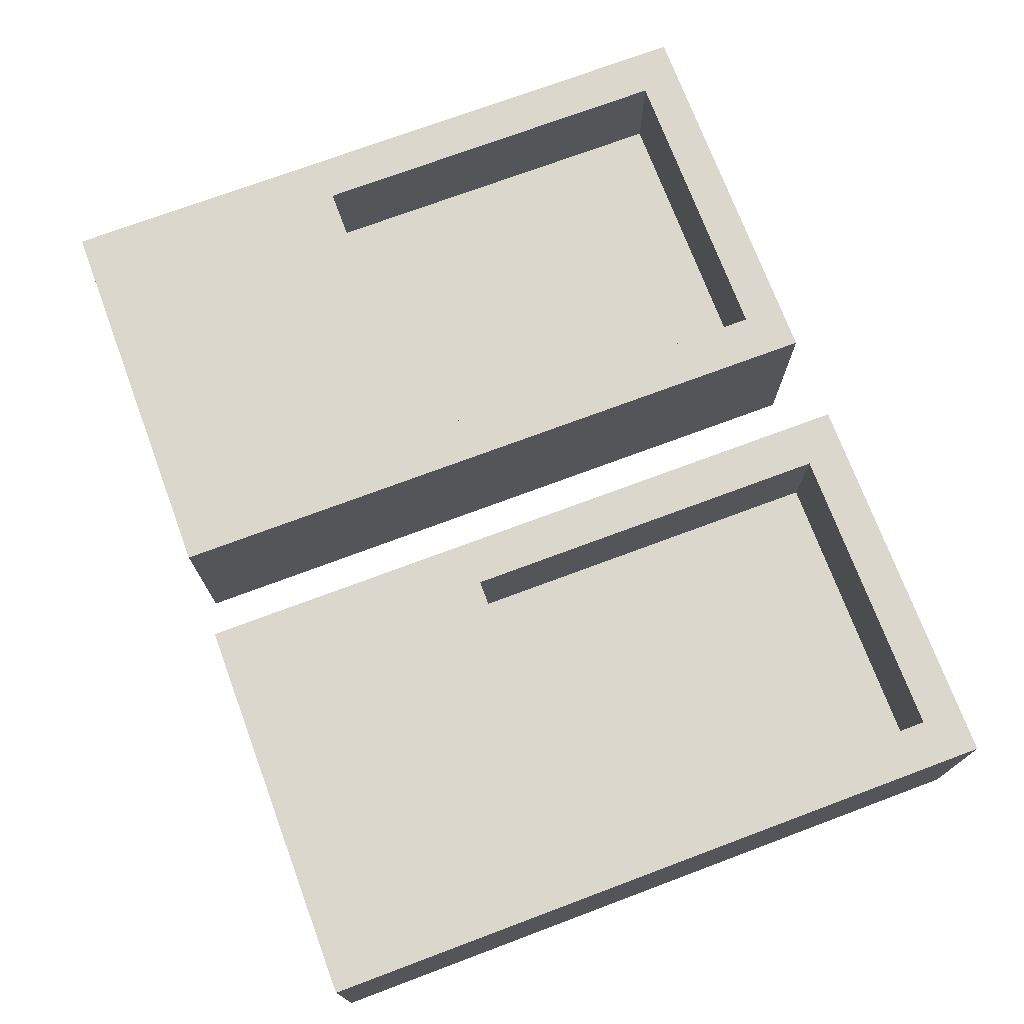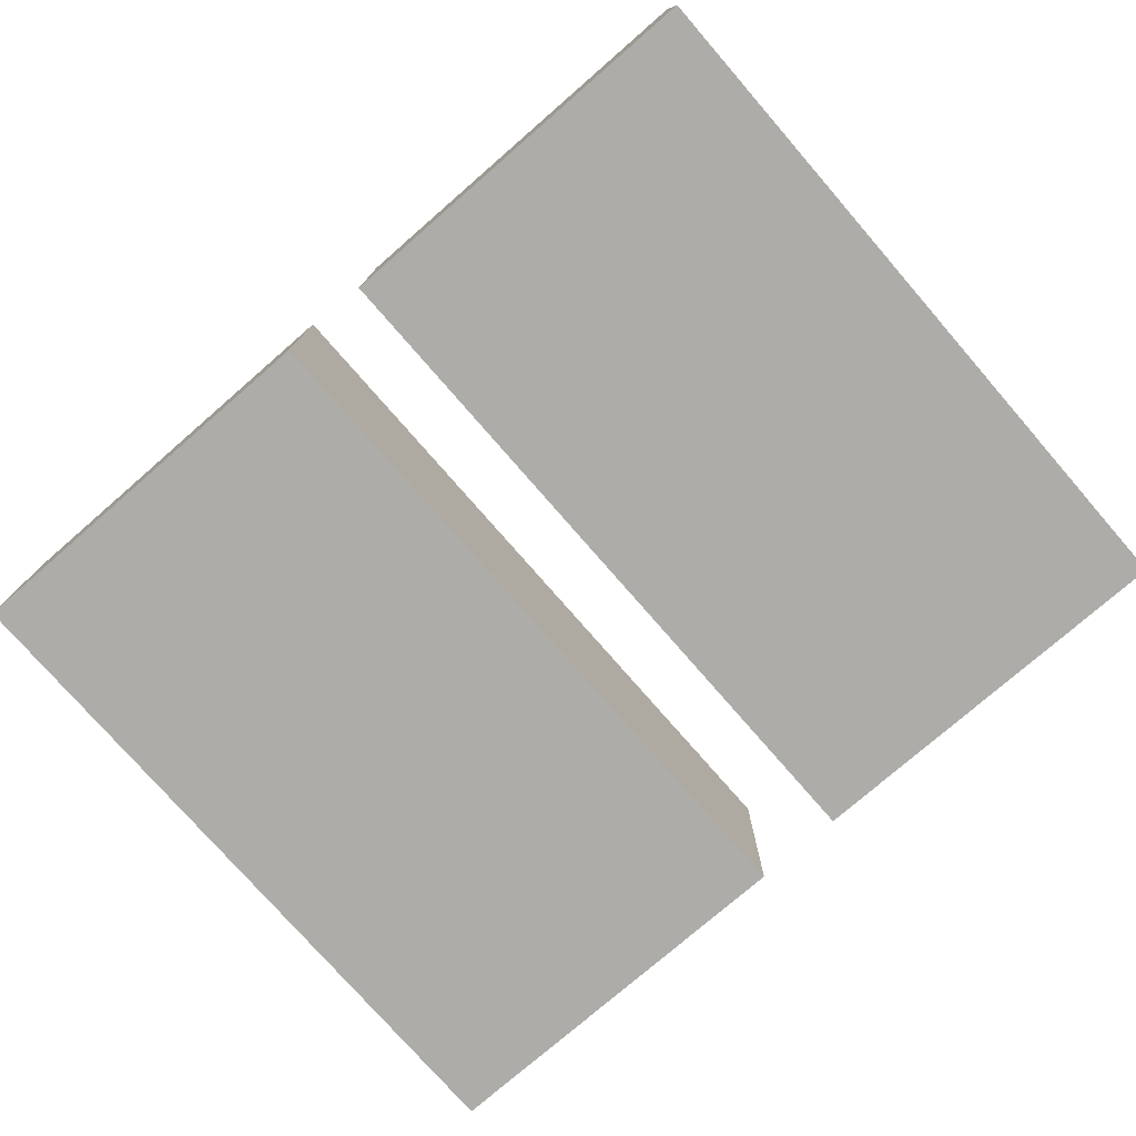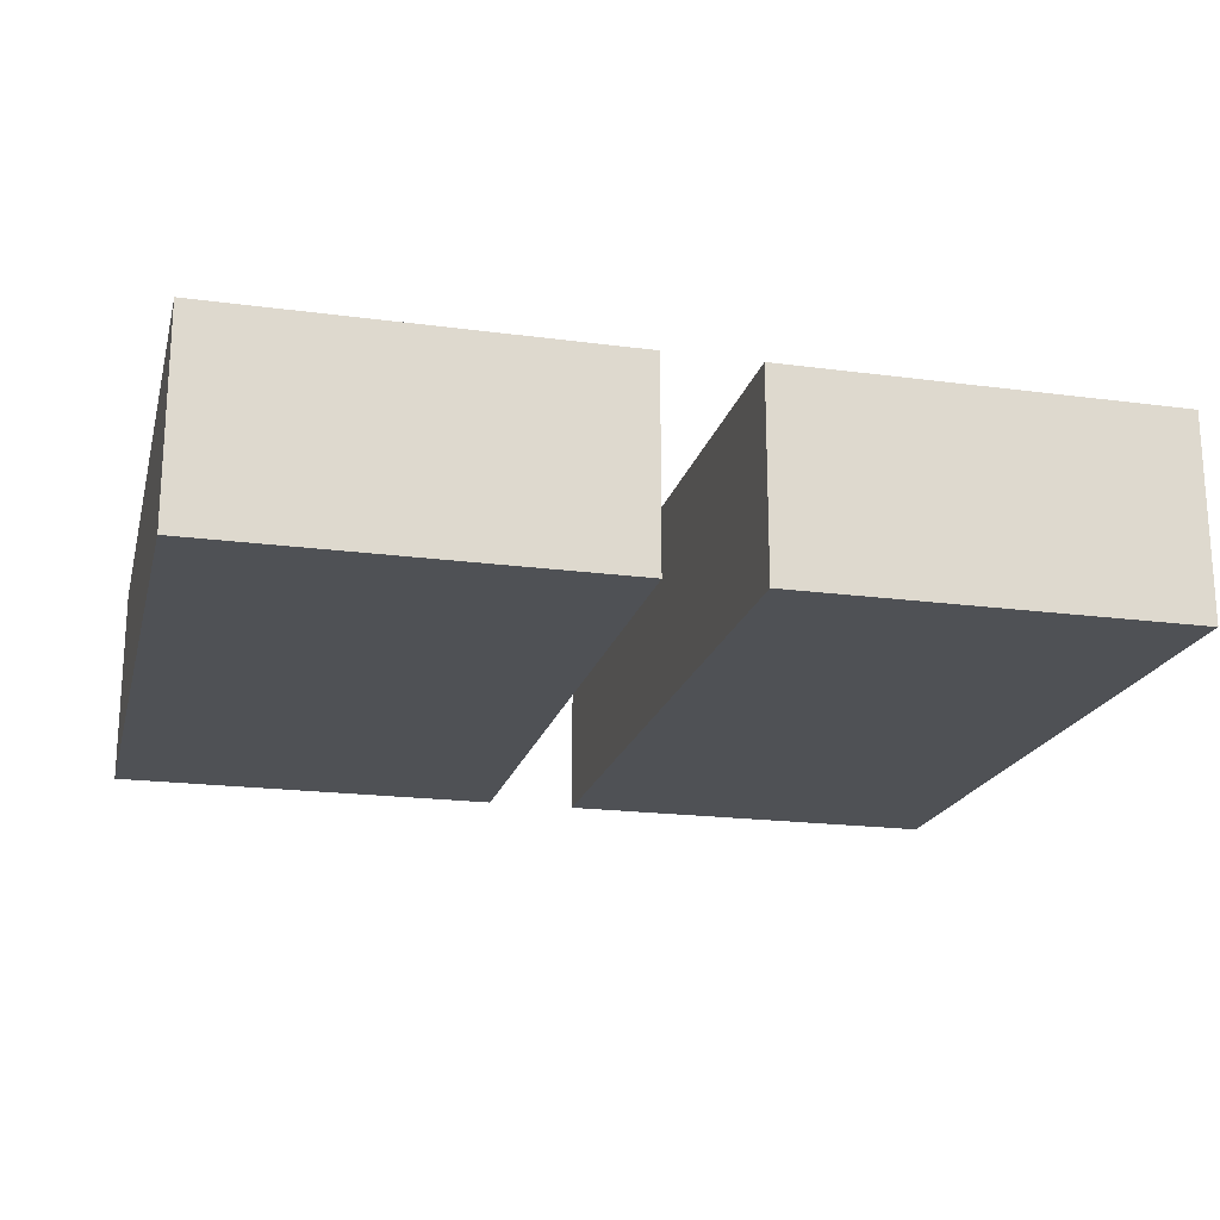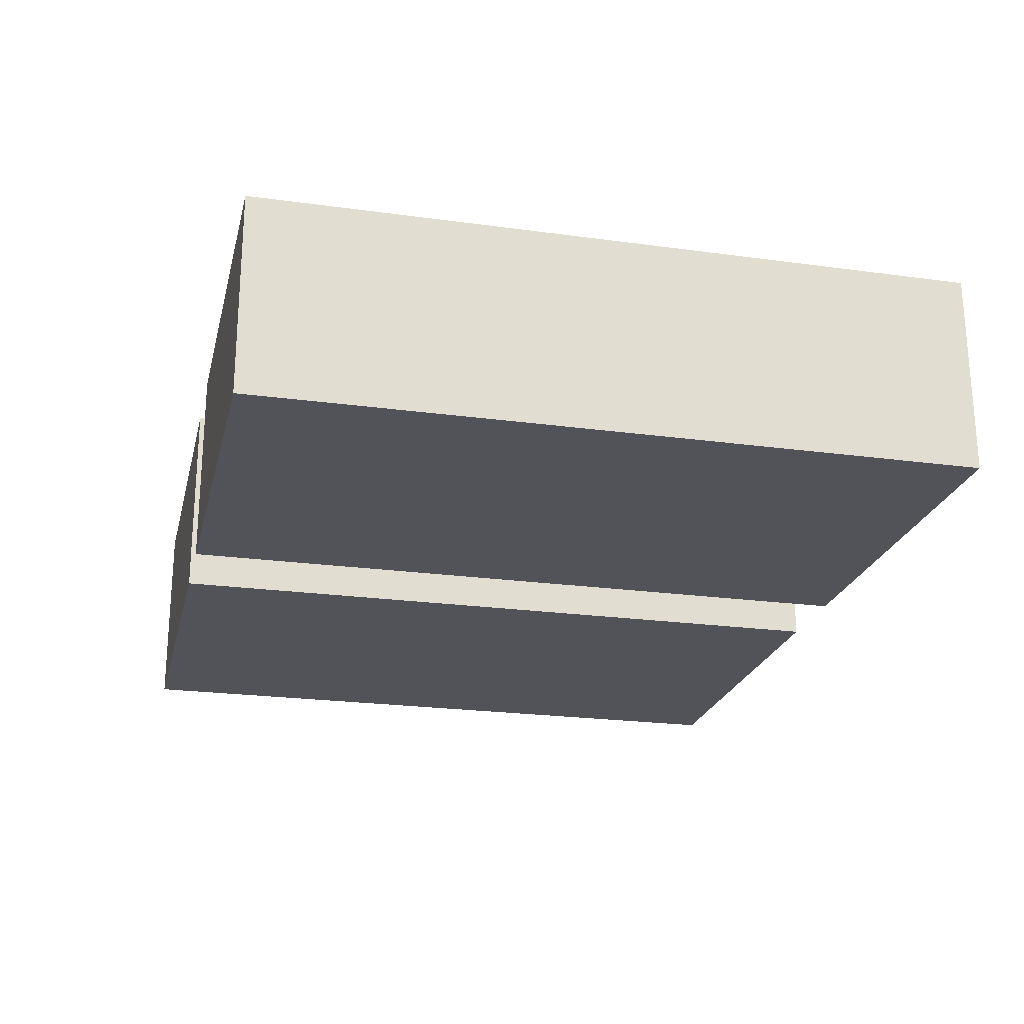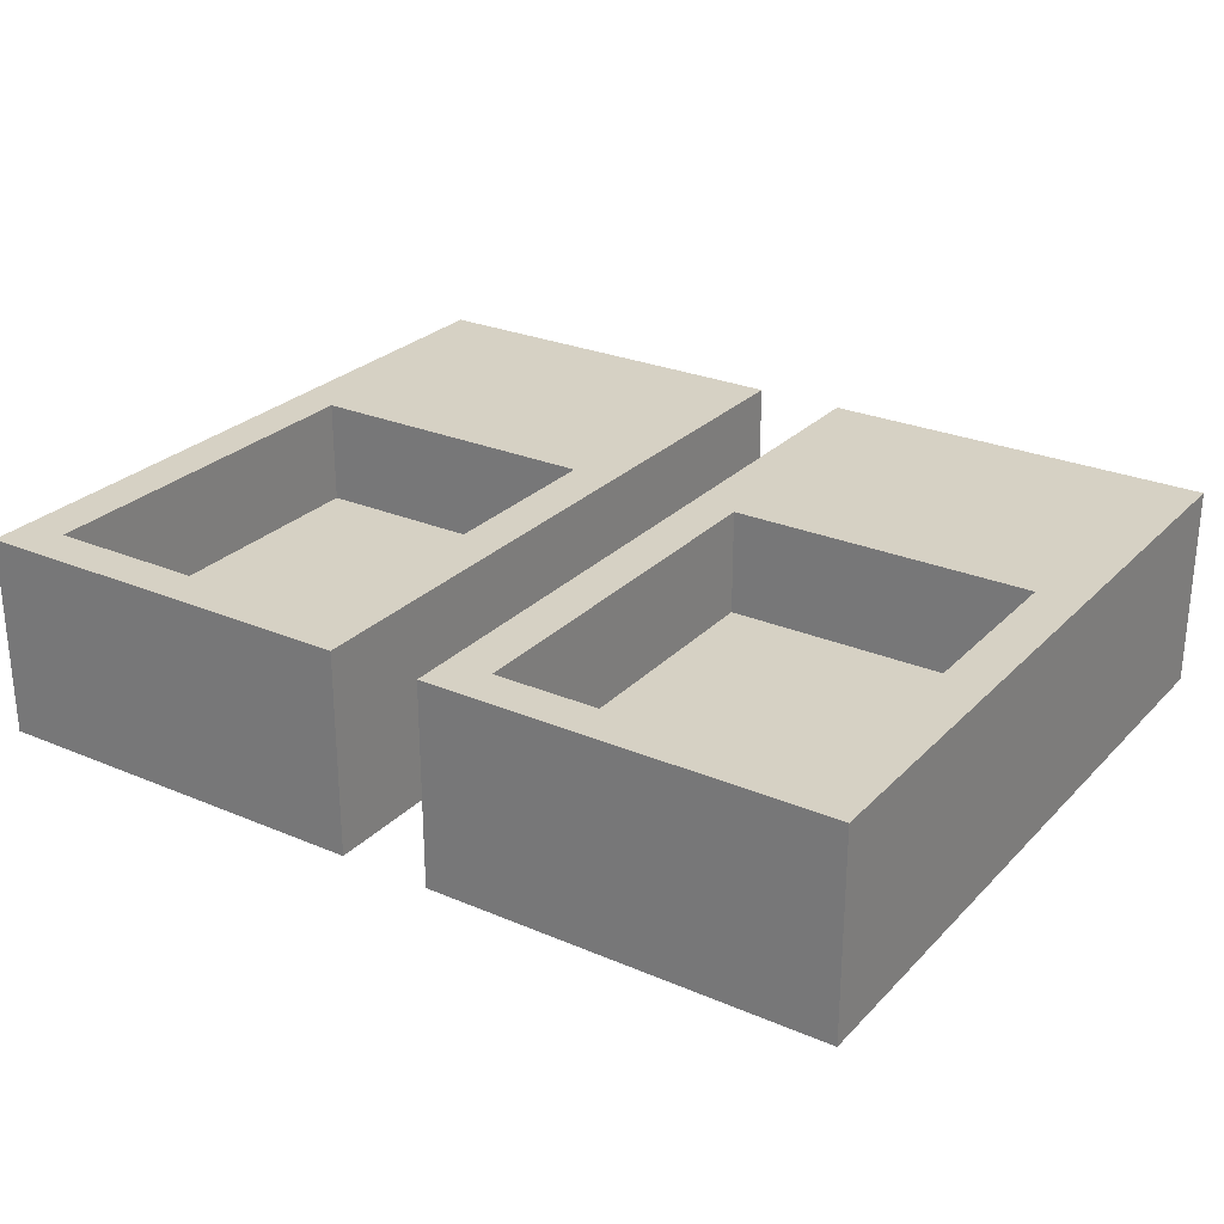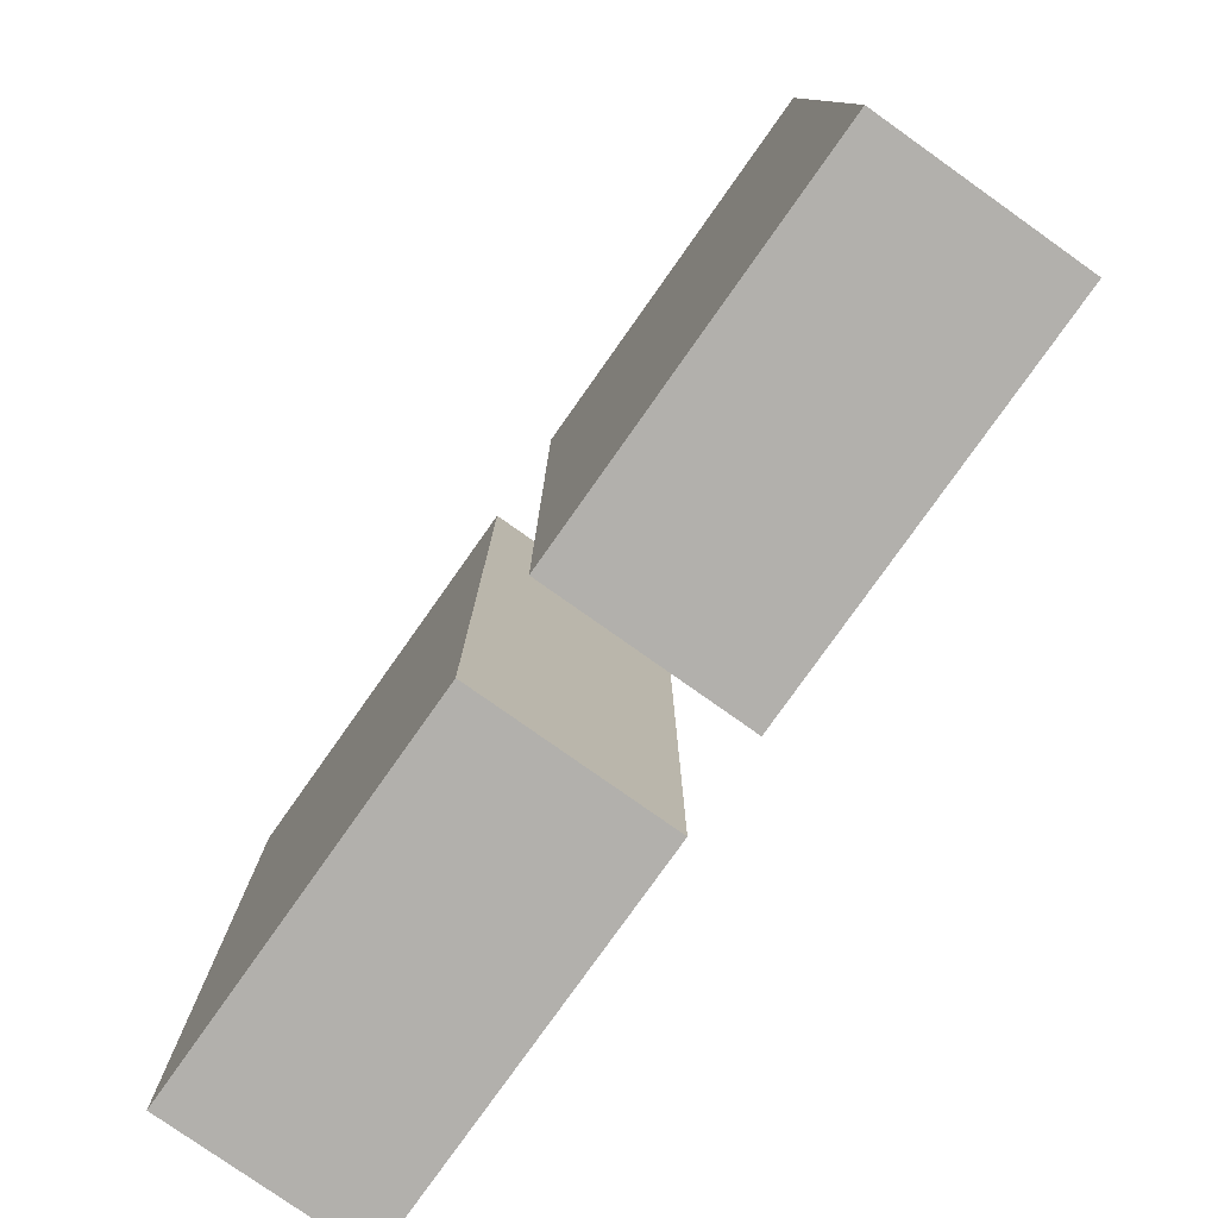
<metadata>
{"format":"obj","ext":"obj","renderer":"f3d","projection":"perspective","resolution":1024,"background":"white","views":[{"elev":73.1,"azim":69.5,"up":"+Y"},{"elev":-76.6,"azim":-139.0,"up":"+Y"},{"elev":-19.7,"azim":166.1,"up":"+Y"},{"elev":-22.7,"azim":-103.2,"up":"+Y"},{"elev":26.8,"azim":-146.5,"up":"+Y"},{"elev":-78.7,"azim":54.7,"up":"+Z"}]}
</metadata>
<code>
v 0.02331 -0 0.1831
v 0.2279 -0 0.1831
v 0.02331 0.1039 0.1831
v 0.2279 0.1039 0.1831
v 0.02331 0.1039 -0.1831
v 0.2279 0.1039 -0.1831
v 0.02331 -0 -0.1831
v 0.2279 -0 -0.1831
v 0.04673 0.1039 0.0363
v 0.2044 0.1039 0.0363
v 0.2044 0.1039 -0.1617
v 0.04673 0.1039 -0.1617
v 0.04673 0.04961 0.0363
v 0.2044 0.04961 0.0363
v 0.2044 0.04961 -0.1617
v 0.04673 0.04961 -0.1617
v -0.2279 -0 0.1831
v -0.02331 -0 0.1831
v -0.2279 0.1039 0.1831
v -0.02331 0.1039 0.1831
v -0.2279 0.1039 -0.1831
v -0.02331 0.1039 -0.1831
v -0.2279 -0 -0.1831
v -0.02331 -0 -0.1831
v -0.2044 0.1039 0.0363
v -0.04673 0.1039 0.0363
v -0.04673 0.1039 -0.1617
v -0.2044 0.1039 -0.1617
v -0.2044 0.04961 0.0363
v -0.04673 0.04961 0.0363
v -0.04673 0.04961 -0.1617
v -0.2044 0.04961 -0.1617
f 1 2 4 3
f 13 14 15 16
f 5 6 8 7
f 7 8 2 1
f 2 8 6 4
f 7 1 3 5
f 3 4 10 9
f 4 6 11 10
f 6 5 12 11
f 5 3 9 12
f 9 10 14 13
f 10 11 15 14
f 11 12 16 15
f 12 9 13 16
f 17 18 20 19
f 29 30 31 32
f 21 22 24 23
f 23 24 18 17
f 18 24 22 20
f 23 17 19 21
f 19 20 26 25
f 20 22 27 26
f 22 21 28 27
f 21 19 25 28
f 25 26 30 29
f 26 27 31 30
f 27 28 32 31
f 28 25 29 32

</code>
